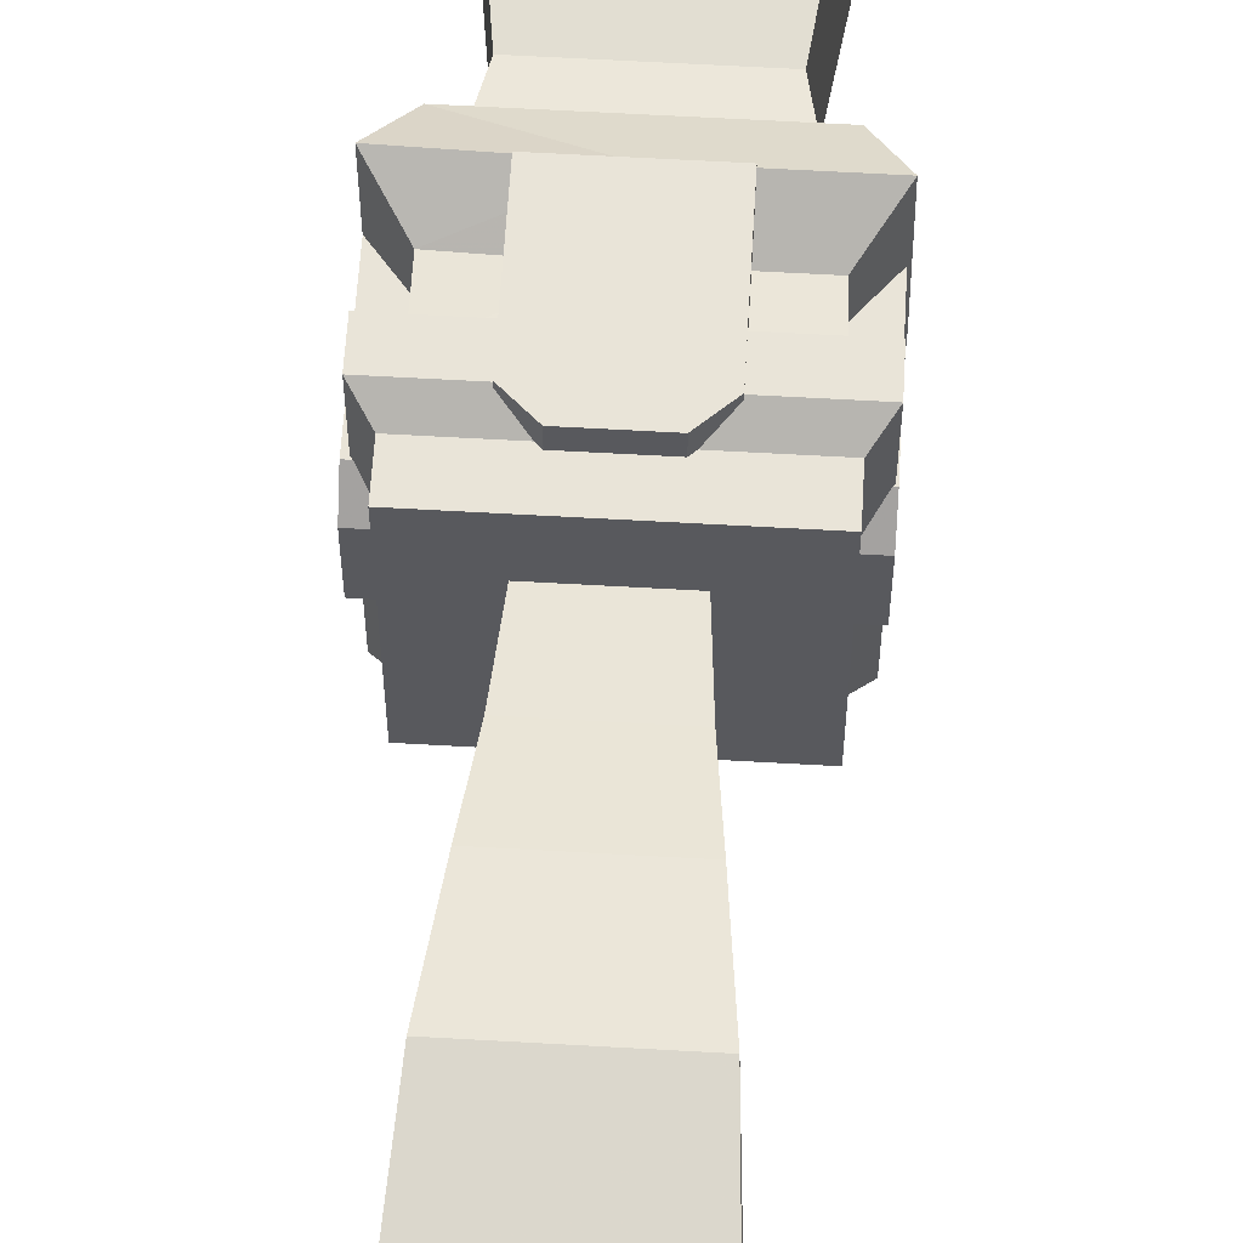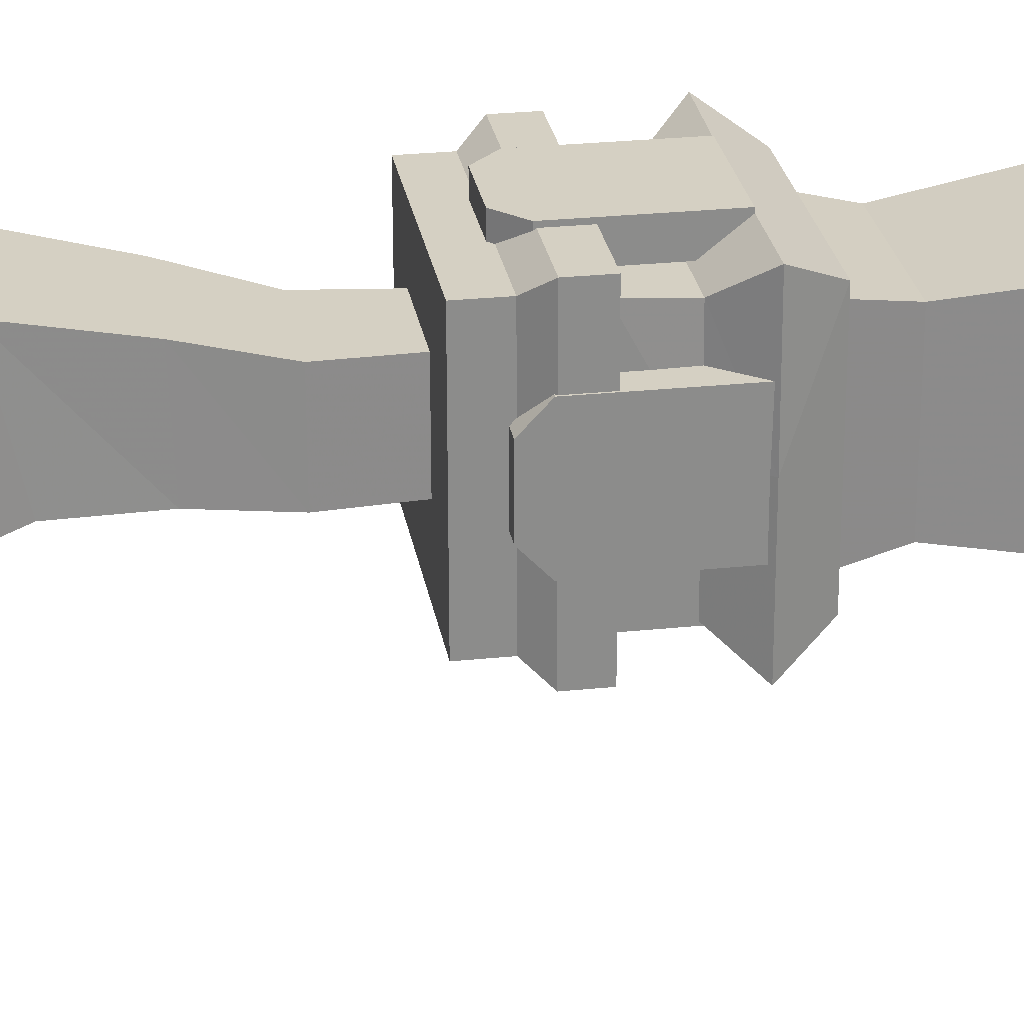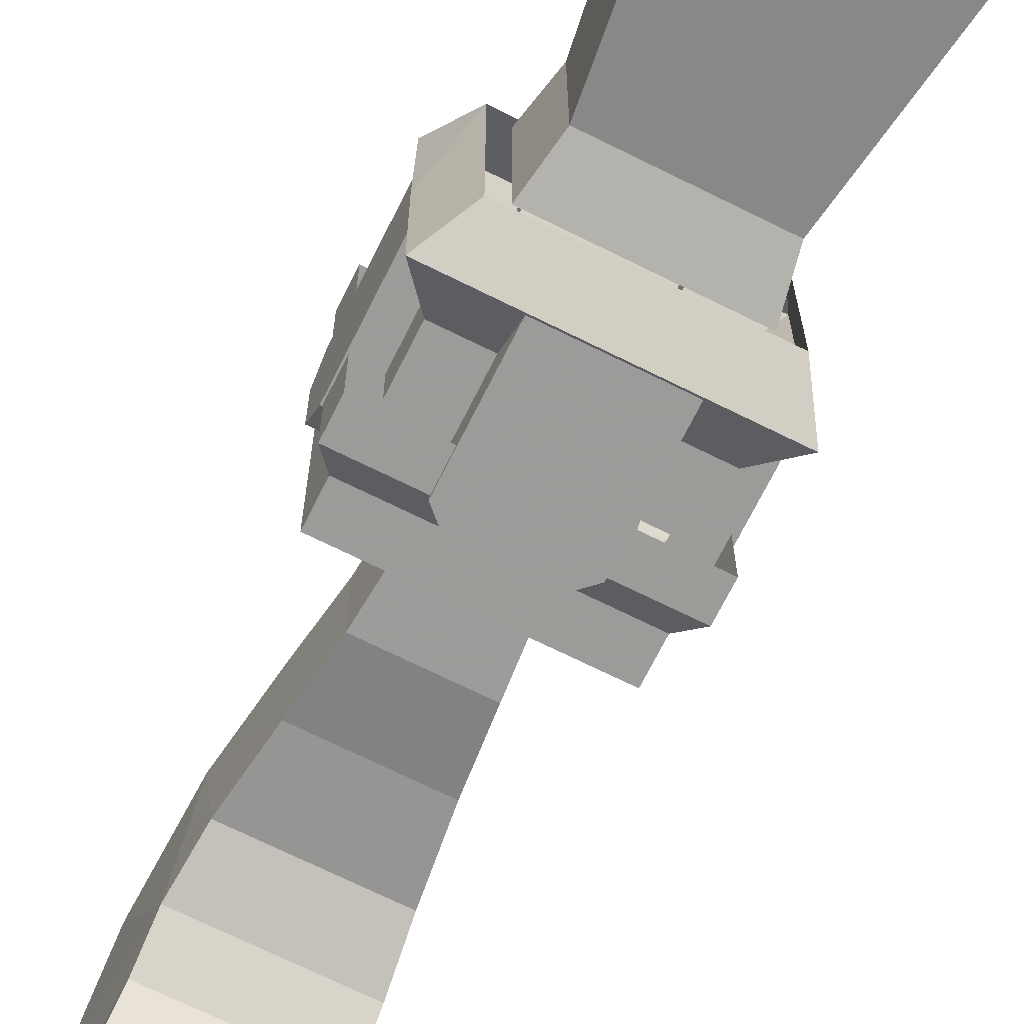
<metadata>
{"format":"obj","ext":"obj","renderer":"f3d","projection":"perspective","resolution":1024,"background":"white","views":[{"elev":60.1,"azim":3.4,"up":"+Y"},{"elev":26.2,"azim":80.8,"up":"+Y"},{"elev":-69.8,"azim":153.5,"up":"+Y"}]}
</metadata>
<code>
g tx_shenjie_fuben_09_ston04
v 29.32 22.6 413.7
v 34.42 22.44 476
v -37.67 22.44 476
v -32.57 22.6 413.7
v 29.32 86.3 413.9
v -32.57 86.3 413.9
v -37.67 87.46 476.1
v 34.42 87.46 476.1
v -32.57 22.6 413.7
v -37.67 22.44 476
v -37.67 87.46 476.1
v -32.57 86.3 413.9
v 34.42 22.44 476
v 29.32 22.6 413.7
v 29.32 86.3 413.9
v 34.42 87.46 476.1
v 52.72 -147 758.6
v 67.42 -140.2 777.2
v -70.44 -140.2 777.2
v -56.32 -147.1 758.6
v 40.08 30.91 527.5
v -43.29 30.91 527.5
v 40.08 103.4 530.4
v 40.08 30.91 527.5
v -43.29 103.5 530.5
v 40.08 103.4 530.4
v -43.29 30.91 527.5
v -43.29 103.5 530.5
v 47.3 33.36 583.6
v -50.47 33.36 583.6
v 47.3 120 602.2
v 47.3 33.36 583.6
v -50.47 120 602.3
v 47.3 120 602.2
v -50.47 33.36 583.6
v -50.47 120 602.3
v 51.44 19.25 623.2
v -54.58 19.24 623.2
v 51.44 19.25 623.2
v 51.95 102.7 678.5
v -55.09 102.7 678.5
v 51.95 102.7 678.5
v -54.58 19.24 623.2
v -55.09 102.7 678.5
v 51.97 -3.669 650.4
v -55.07 -3.664 650.4
v 53.29 51.52 735.1
v 51.97 -3.669 650.4
v -56.39 51.47 735.2
v 53.29 51.52 735.1
v -55.07 -3.664 650.4
v -56.39 51.47 735.2
v 56.54 -41.67 666.8
v -59.6 -41.67 666.8
v 56.54 -12.47 770.8
v 56.54 -41.67 666.8
v -59.6 -12.53 770.8
v 56.54 -12.47 770.8
v -59.6 -41.67 666.8
v -59.6 -12.53 770.8
v 61.98 -90.03 665.3
v -65.02 -90.03 665.3
v 61.98 -79.45 777.4
v 61.98 -90.03 665.3
v -65.02 -79.52 777.4
v 61.98 -79.45 777.4
v -65.02 -90.03 665.3
v -65.02 -79.52 777.4
v -1.837 -95.12 694.3
v 27.12 -95.38 712.3
v -1.67 -95.66 730.3
v -30.63 -95.4 712.4
v -70.44 -138.4 646.6
v -55.39 -145.6 661.1
v 53.65 -145.6 659.7
v 67.42 -138.4 646.6
v -43.39 -121.4 744.5
v -43.09 -120.4 677.7
v -30.63 -95.4 712.4
v -1.67 -95.66 730.3
v 39.92 -121.3 744.4
v -43.39 -121.4 744.5
v 40.38 -120.4 677
v -1.837 -95.12 694.3
v -43.09 -120.4 677.7
v 39.92 -121.3 744.4
v 27.12 -95.38 712.3
v 40.38 -120.4 677
v 67.42 -138.4 646.6
v -70.44 -138.4 646.6
v 67.42 -140.2 777.2
v 67.42 -138.4 646.6
v -70.44 -140.2 777.2
v 67.42 -140.2 777.2
v -70.44 -138.4 646.6
v -70.44 -140.2 777.2
v -30.46 -95.67 730.5
v 27.12 -95.65 730.2
v 27.12 -95.12 694.3
v -30.79 -95.13 694.3
v -30.79 -95.13 694.3
v -56.32 -147.1 758.6
v -55.39 -145.6 661.1
v -30.46 -95.67 730.5
v 52.72 -147 758.6
v -56.32 -147.1 758.6
v 27.12 -95.65 730.2
v -30.46 -95.67 730.5
v -30.79 -95.13 694.3
v 27.12 -95.12 694.3
v -55.39 -145.6 661.1
v 53.65 -145.6 659.7
v 27.12 -95.12 694.3
v 27.12 -95.65 730.2
v 53.65 -145.6 659.7
v 52.72 -147 758.6
f 1 2 3
f 3 4 1
f 5 6 7
f 7 8 5
f 9 10 11
f 11 12 9
f 13 14 15
f 15 16 13
f 17 18 19
f 19 20 17
f 3 2 21
f 21 22 3
f 13 16 23
f 23 24 13
f 8 7 25
f 25 26 8
f 11 10 27
f 27 28 11
f 22 21 29
f 29 30 22
f 24 23 31
f 31 32 24
f 26 25 33
f 33 34 26
f 28 27 35
f 35 36 28
f 30 29 37
f 37 38 30
f 39 32 31
f 31 40 39
f 34 33 41
f 41 42 34
f 36 35 43
f 43 44 36
f 38 37 45
f 45 46 38
f 39 40 47
f 47 48 39
f 42 41 49
f 49 50 42
f 44 43 51
f 51 52 44
f 46 45 53
f 53 54 46
f 48 47 55
f 55 56 48
f 50 49 57
f 57 58 50
f 52 51 59
f 59 60 52
f 53 61 62
f 62 54 53
f 56 55 63
f 63 64 56
f 57 65 66
f 66 58 57
f 59 67 68
f 68 60 59
f 69 70 71
f 71 72 69
f 19 73 74
f 74 20 19
f 75 76 18
f 18 17 75
f 74 73 76
f 76 75 74
f 77 78 79
f 80 81 82
f 83 84 85
f 86 87 88
f 89 90 62
f 62 61 89
f 91 92 64
f 64 63 91
f 93 94 66
f 66 65 93
f 67 95 96
f 96 68 67
f 71 97 72
f 70 98 71
f 69 99 70
f 72 100 69
f 78 101 79
f 102 103 78
f 78 77 102
f 79 104 77
f 105 106 82
f 82 81 105
f 80 107 81
f 82 108 80
f 84 109 85
f 83 110 84
f 111 112 83
f 83 85 111
f 87 113 88
f 86 114 87
f 88 115 116
f 116 86 88
g tx_shenjie_fuben_09_ston04
v 0.02089 -41.64 1.081
v 0.02066 -41.75 48.06
v -92.9 -41.75 48.06
v -92.9 -41.64 1.081
v 92.94 51.87 1.292
v 92.94 51.77 48.27
v 92.94 -41.74 48.06
v 92.94 -41.64 1.082
v 0.01996 145.4 1.501
v 0.01974 145.3 48.48
v 92.94 145.3 48.48
v 92.94 145.4 1.501
v -92.9 51.87 1.291
v -92.9 51.77 48.26
v -92.9 145.3 48.47
v -92.9 145.4 1.501
v 0.02044 -21.86 73.88
v -73.08 -21.86 73.88
v 73.12 51.71 74.05
v 73.13 -21.86 73.89
v 0.01972 125.3 74.21
v 73.12 125.3 74.22
v -73.08 51.71 74.05
v -73.09 125.3 74.21
v 0.0721 -1.233 233.8
v -52.08 -1.233 233.8
v 52.22 51.25 233.9
v 52.22 -1.233 233.8
v 0.07158 103.7 234.1
v 52.22 103.7 234.1
v -52.08 51.25 233.9
v -52.08 103.7 234.1
v 52.22 -1.233 233.8
v 59.01 -8.15 271.1
v 0.07196 -8.15 271.1
v 52.22 103.7 234.1
v 59.01 110.5 271.4
v 59.01 51.16 271.2
v -52.08 103.7 234.1
v -58.87 110.5 271.4
v 0.07137 110.5 271.4
v -52.08 -1.233 233.8
v -58.87 -8.15 271.1
v -58.87 51.16 271.2
v -71.64 -21.02 269.4
v 0.07328 -21.02 269.4
v 0.07323 -40.28 299.8
v -90.72 -40.28 299.8
v 71.79 -21.02 269.4
v 71.79 51.16 269.6
v 90.87 51.09 300
v 90.87 -40.28 299.8
v 71.79 123.3 269.7
v 0.07257 123.3 269.7
v -1.34 139.5 300.2
v 89.46 139.5 300.2
v -71.65 123.3 269.7
v -71.65 51.16 269.6
v -90.72 51.09 300
v -90.72 142.5 300.2
v 0.07323 -40.28 299.8
v 0.073 -19.82 325.7
v -70.33 -19.82 325.7
v -90.72 -40.28 299.8
v 90.87 51.09 300
v 70.48 51.03 325.8
v 70.48 -19.82 325.7
v 90.87 -40.28 299.8
v -1.34 139.5 300.2
v -1.34 118.9 326
v 69.07 118.9 326
v 89.46 139.5 300.2
v -90.72 51.09 300
v -70.33 51.03 325.8
v -70.33 121.9 326
v -90.72 142.5 300.2
v 70.48 -19.91 363.1
v 0.07283 -19.91 363.1
v 70.48 -19.82 325.7
v 70.48 121.8 363.5
v 70.48 50.95 363.3
v 69.07 118.9 326
v -70.33 121.8 363.5
v 0.07213 121.8 363.5
v -70.33 121.9 326
v -70.33 -19.91 363.1
v -70.33 50.95 363.3
v -70.33 -19.82 325.7
v 0.07179 127.7 426.8
v 0.07217 50.8 426.6
v 76.49 50.8 426.6
v 76.49 127.7 426.8
v 0.07193 139 385.9
v 0.07192 127.8 400
v 76.49 127.8 400
v 87.58 139 385.9
v -87.44 50.9 385.7
v -76.35 50.86 399.8
v -76.35 127.8 400
v -87.44 139 385.9
v 0.0728 -37.17 385.5
v 0.07268 -26.04 399.6
v -76.35 -26.04 399.6
v -87.44 -37.17 385.5
v 87.58 50.9 385.7
v 76.49 50.86 399.8
v 76.49 -26.04 399.6
v 87.58 -37.17 385.5
v -87.44 139 385.9
v 0.07205 139 362.2
v -87.44 139 362.2
v -87.44 -37.17 385.5
v -87.44 50.95 362
v -87.44 -37.12 361.8
v 87.58 -37.17 385.5
v 0.07292 -37.11 361.8
v 87.58 -37.11 361.8
v 87.58 -37.11 361.8
v 87.58 50.95 362
v 0.07192 127.8 400
v 0.07179 127.7 426.8
v 76.49 127.7 426.8
v 76.49 127.8 400
v -76.35 50.86 399.8
v -76.35 50.8 426.6
v -76.35 127.7 426.8
v -76.35 127.8 400
v 0.07268 -26.04 399.6
v 0.07255 -26.1 426.4
v -76.35 -26.1 426.4
v -76.35 -26.04 399.6
v 76.49 50.86 399.8
v 76.49 50.8 426.6
v 76.49 -26.1 426.4
v 76.49 -26.04 399.6
v 93.06 35.93 71.87
v 93.06 66.36 71.94
v 70.16 66.32 89.26
v 70.16 35.89 89.19
v 93.13 35.88 39.79
v 93.13 67.66 39.86
v 93.06 66.36 71.94
v 93.06 35.93 71.87
v 93.13 67.66 39.86
v 71.63 67.61 66.04
v 70.16 66.32 89.26
v 93.06 66.36 71.94
v 71.63 35.82 65.97
v 93.13 35.88 39.79
v 93.06 35.93 71.87
v 70.16 35.89 89.19
v -0.9551 -39.59 402.5
v -23.46 -39.59 402.5
v -40.12 -39.55 386.9
v -0.9546 -39.36 299.9
v -40.12 -39.36 299.9
v 38.21 -18.42 299.9
v 38.21 -18.62 386.9
v 38.21 -39.55 386.9
v 38.21 -39.36 299.9
v -0.9552 -18.65 402.6
v -0.9551 -39.59 402.5
v 21.55 -39.59 402.5
v 21.55 -18.65 402.6
v -40.12 -18.62 386.9
v -40.12 -18.42 299.9
v -40.12 -39.36 299.9
v -40.12 -39.55 386.9
v 38.21 -18.62 386.9
v 38.21 -39.55 386.9
v -23.46 -18.65 402.6
v -40.12 -18.62 386.9
v -40.12 -39.55 386.9
v -23.46 -39.59 402.5
v -90.68 51.28 402.7
v -90.68 73.78 402.8
v -90.68 90.48 387.1
v -90.68 51.51 300.1
v -90.68 90.67 300.1
v -64.73 12.34 300
v -64.73 12.14 387
v -90.68 12.14 387
v -90.68 12.34 300
v -64.73 51.28 402.7
v -90.68 51.28 402.7
v -90.68 28.77 402.7
v -64.73 28.77 402.7
v -64.73 90.48 387.1
v -64.73 90.67 300.1
v -90.68 90.67 300.1
v -90.68 90.48 387.1
v -64.73 12.14 387
v -90.68 12.14 387
v -64.73 73.78 402.8
v -64.73 90.48 387.1
v -90.68 90.48 387.1
v -90.68 73.78 402.8
v 88.64 51.46 402.7
v 88.64 28.96 402.7
v 88.64 12.33 387
v 88.64 51.69 300.1
v 88.64 12.52 300
v 67.71 90.86 300.1
v 67.71 90.66 387.1
v 88.64 90.66 387.1
v 88.64 90.86 300.1
v 67.71 51.46 402.7
v 88.64 51.46 402.7
v 88.64 73.97 402.8
v 67.71 73.97 402.8
v 67.71 12.33 387
v 67.71 12.52 300
v 88.64 12.52 300
v 88.64 12.33 387
v 67.71 90.66 387.1
v 88.64 90.66 387.1
v 67.71 28.96 402.7
v 67.71 12.33 387
v 88.64 12.33 387
v 88.64 28.96 402.7
v -1.115 141.9 402.9
v 21.39 141.9 402.9
v 38.05 141.9 387.3
v -1.114 142.1 300.3
v 38.05 142.1 300.3
v -40.28 121.2 300.2
v -40.28 121 387.2
v -40.28 141.9 387.3
v -40.28 142.1 300.3
v -1.115 120.9 402.9
v -1.115 141.9 402.9
v -23.62 141.9 402.9
v -23.62 120.9 402.9
v 38.05 121 387.2
v 38.05 121.2 300.2
v 38.05 142.1 300.3
v 38.05 141.9 387.3
v -40.28 121 387.2
v -40.28 141.9 387.3
v 21.39 120.9 402.9
v 38.05 121 387.2
v 38.05 141.9 387.3
v 21.39 141.9 402.9
v -93.13 66.85 71.94
v -93.13 36.42 71.87
v -68.73 36.38 89.19
v -68.73 66.81 89.26
v -93.14 67.88 39.81
v -93.13 35.75 39.74
v -93.13 36.42 71.87
v -93.13 66.85 71.94
v -93.13 35.75 39.74
v -70.2 35.7 65.97
v -68.73 36.38 89.19
v -93.13 36.42 71.87
v -70.2 67.83 66.04
v -93.14 67.88 39.81
v -93.13 66.85 71.94
v -68.73 66.81 89.26
v 15.54 141.6 72.11
v -15.7 141.6 72.11
v -15.7 122 89.23
v 15.54 122 89.23
v 15.61 145.2 40.19
v -15.7 145.2 40.19
v -15.7 145.2 40.19
v -15.7 123.5 66.17
v -15.7 122 89.23
v -15.7 141.6 72.11
v 15.58 123.5 66.17
v 15.61 145.2 40.19
v 15.54 141.6 72.11
v 15.54 122 89.23
v -76.35 -26.1 426.4
v 0.07255 -26.1 426.4
v -76.35 50.8 426.6
v -76.35 -26.04 399.6
v 87.58 139 385.9
v 76.49 127.8 400
v -87.44 139 362.2
v 87.58 139 362.2
v -76.35 -26.04 399.6
v -76.35 -26.1 426.4
v 76.49 127.8 400
v 76.49 127.7 426.8
v -76.35 127.7 426.8
v -76.35 127.8 400
v 76.49 -26.04 399.6
v 87.58 139 362.2
v -87.44 -37.12 361.8
v -76.35 127.8 400
v -76.35 127.7 426.8
v 76.49 -26.04 399.6
v 76.49 -26.1 426.4
v 76.49 -26.1 426.4
v 92.94 -41.64 1.082
v 92.94 -41.74 48.06
v 73.13 -21.86 73.89
v -58.87 -8.15 271.1
v 92.94 145.4 1.501
v 92.94 145.3 48.48
v 73.12 125.3 74.22
v 59.01 -8.15 271.1
v 38.21 -39.55 386.9
v 21.55 -39.59 402.5
v 38.21 -39.36 299.9
v 88.64 90.66 387.1
v 88.64 73.97 402.8
v 88.64 90.86 300.1
v -40.28 141.9 387.3
v -23.62 141.9 402.9
v -40.28 142.1 300.3
v -90.68 12.14 387
v -90.68 28.77 402.7
v -90.68 12.34 300
v -92.9 145.4 1.501
v -92.9 145.3 48.47
v -73.09 125.3 74.21
v 59.01 110.5 271.4
v -92.9 -41.64 1.081
v -92.9 -41.75 48.06
v -73.08 -21.86 73.88
v -58.87 110.5 271.4
v 71.79 -21.02 269.4
v 90.87 -40.28 299.8
v 90.87 -40.28 299.8
v -70.33 -19.91 363.1
v 71.79 123.3 269.7
v 89.46 139.5 300.2
v 89.46 139.5 300.2
v 70.48 -19.91 363.1
v -71.65 123.3 269.7
v -90.72 142.5 300.2
v -90.72 142.5 300.2
v 70.48 121.8 363.5
v -71.64 -21.02 269.4
v -90.72 -40.28 299.8
v -90.72 -40.28 299.8
v -70.33 121.8 363.5
v 15.56 -41.61 71.35
v 15.56 -18.83 88.87
v -15.7 -18.83 88.87
v -15.7 -41.61 71.35
v 15.6 -41.8 39.72
v 15.56 -41.61 71.35
v -15.7 -41.61 71.35
v -15.7 -41.8 39.72
v -15.7 -41.8 39.72
v -15.7 -41.61 71.35
v -15.7 -18.83 88.87
v -15.7 -20.25 65.49
v 15.6 -20.25 65.49
v 15.56 -18.83 88.87
v 15.56 -41.61 71.35
v 15.6 -41.8 39.72
f 117 118 119
f 119 120 117
f 121 122 123
f 123 124 121
f 125 126 127
f 127 128 125
f 129 130 131
f 131 132 129
f 118 133 134
f 134 119 118
f 122 135 136
f 136 123 122
f 126 137 138
f 138 127 126
f 130 139 140
f 140 131 130
f 133 141 142
f 142 134 133
f 135 143 144
f 144 136 135
f 137 145 146
f 146 138 137
f 139 147 148
f 148 140 139
f 149 150 151
f 151 141 149
f 152 153 154
f 154 143 152
f 155 156 157
f 157 145 155
f 158 159 160
f 160 147 158
f 161 162 163
f 163 164 161
f 165 166 167
f 167 168 165
f 169 170 171
f 171 172 169
f 173 174 175
f 175 176 173
f 177 178 179
f 179 180 177
f 181 182 183
f 183 184 181
f 185 186 187
f 187 188 185
f 189 190 191
f 191 192 189
f 193 194 178
f 178 195 193
f 196 197 182
f 182 198 196
f 199 200 186
f 186 201 199
f 202 203 190
f 190 204 202
f 205 206 207
f 207 208 205
f 209 210 211
f 211 212 209
f 213 214 215
f 215 216 213
f 217 218 219
f 219 220 217
f 221 222 223
f 223 224 221
f 225 209 226
f 226 227 225
f 228 213 229
f 229 230 228
f 231 217 232
f 232 233 231
f 234 235 221
f 221 224 234
f 236 237 238
f 238 239 236
f 240 241 242
f 242 243 240
f 244 245 246
f 246 247 244
f 248 249 250
f 250 251 248
f 252 253 254
f 254 255 252
f 256 257 258
f 258 259 256
f 260 261 262
f 262 263 260
f 264 265 266
f 266 267 264
f 268 269 270
f 271 268 270
f 272 271 270
f 273 274 275
f 275 276 273
f 277 278 279
f 279 280 277
f 281 282 283
f 283 284 281
f 285 280 279
f 279 286 285
f 287 288 289
f 289 290 287
f 291 292 293
f 294 291 293
f 295 294 293
f 296 297 298
f 298 299 296
f 300 301 302
f 302 303 300
f 304 305 306
f 306 307 304
f 308 303 302
f 302 309 308
f 310 311 312
f 312 313 310
f 314 315 316
f 317 314 316
f 318 317 316
f 319 320 321
f 321 322 319
f 323 324 325
f 325 326 323
f 327 328 329
f 329 330 327
f 331 326 325
f 325 332 331
f 333 334 335
f 335 336 333
f 337 338 339
f 340 337 339
f 341 340 339
f 342 343 344
f 344 345 342
f 346 347 348
f 348 349 346
f 350 351 352
f 352 353 350
f 354 349 348
f 348 355 354
f 356 357 358
f 358 359 356
f 360 361 362
f 362 363 360
f 364 365 366
f 366 367 364
f 368 369 370
f 370 371 368
f 372 373 374
f 374 375 372
f 376 377 378
f 378 379 376
f 380 381 377
f 377 376 380
f 382 383 384
f 384 385 382
f 386 387 388
f 388 389 386
f 390 391 206
f 206 392 390
f 213 228 393
f 393 214 213
f 221 394 395
f 395 222 221
f 216 396 229
f 229 213 216
f 397 394 221
f 221 235 397
f 398 399 241
f 241 240 398
f 400 401 249
f 249 248 400
f 402 392 206
f 206 205 402
f 209 225 403
f 403 210 209
f 217 231 404
f 404 218 217
f 212 405 226
f 226 209 212
f 220 406 232
f 232 217 220
f 407 408 237
f 237 236 407
f 409 410 245
f 245 244 409
f 411 207 206
f 206 391 411
f 412 413 118
f 118 117 412
f 118 413 414
f 414 133 118
f 133 414 149
f 149 141 133
f 151 415 142
f 142 141 151
f 416 417 122
f 122 121 416
f 122 417 418
f 418 135 122
f 135 418 152
f 152 143 135
f 154 419 144
f 144 143 154
f 420 421 268
f 422 420 268
f 271 422 268
f 287 290 278
f 278 277 287
f 423 424 314
f 425 423 314
f 317 425 314
f 333 336 324
f 324 323 333
f 426 427 337
f 428 426 337
f 340 428 337
f 356 359 347
f 347 346 356
f 429 430 291
f 431 429 291
f 294 431 291
f 310 313 301
f 301 300 310
f 432 433 126
f 126 125 432
f 126 433 434
f 434 137 126
f 137 434 155
f 155 145 137
f 157 435 146
f 146 145 157
f 436 437 130
f 130 129 436
f 130 437 438
f 438 139 130
f 139 438 158
f 158 147 139
f 160 439 148
f 148 147 160
f 440 441 163
f 163 162 440
f 177 442 195
f 195 178 177
f 443 179 178
f 178 194 443
f 444 445 167
f 167 166 444
f 181 446 198
f 198 182 181
f 447 183 182
f 182 197 447
f 448 449 171
f 171 170 448
f 185 450 201
f 201 186 185
f 451 187 186
f 186 200 451
f 452 453 175
f 175 174 452
f 189 454 204
f 204 190 189
f 455 191 190
f 190 203 455
f 456 457 458
f 458 459 456
f 460 461 462
f 462 463 460
f 464 465 466
f 466 467 464
f 468 469 470
f 470 471 468

</code>
